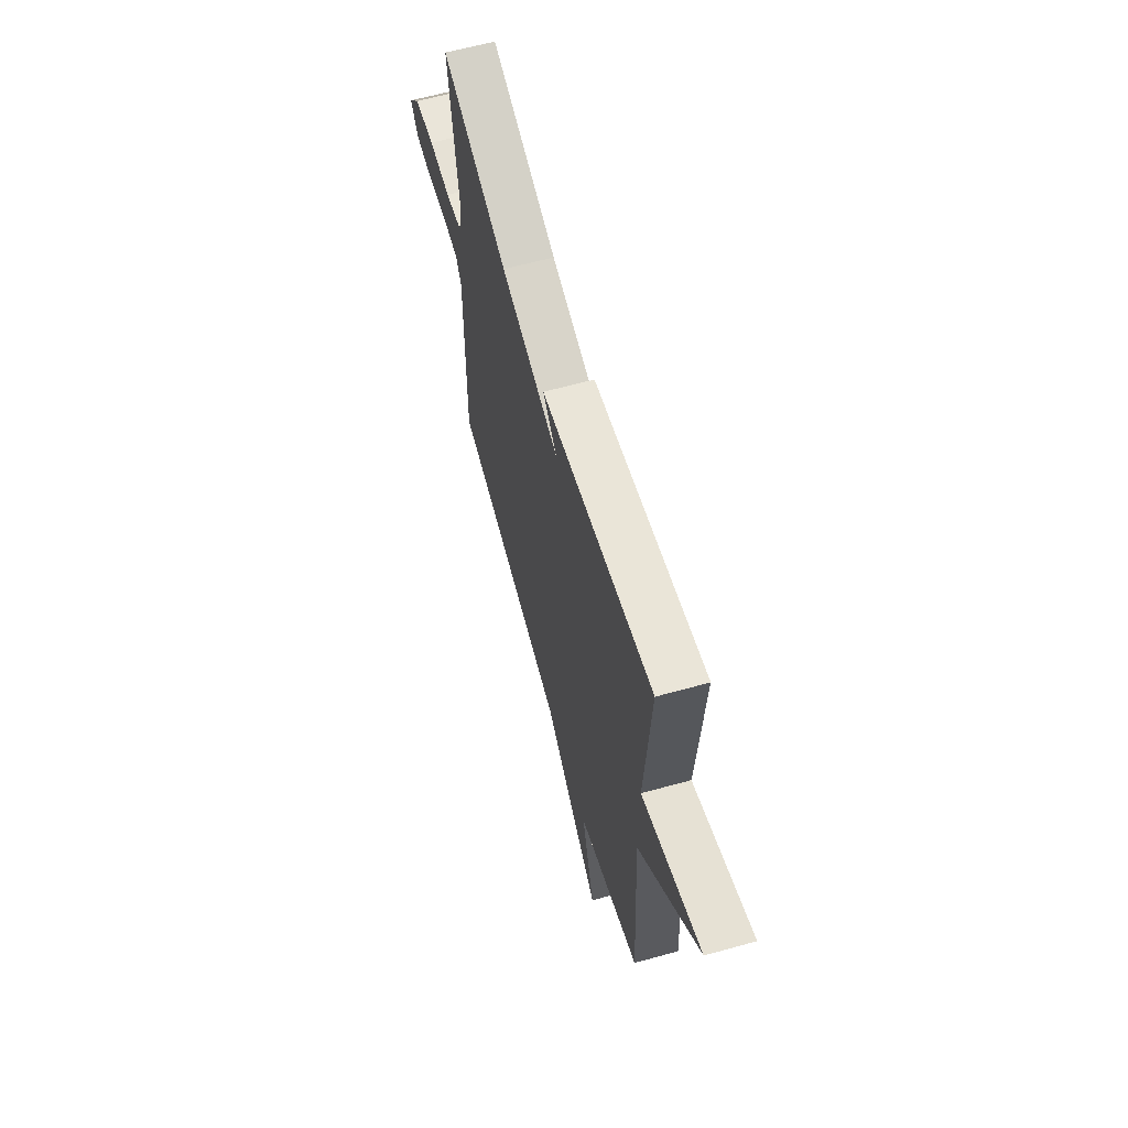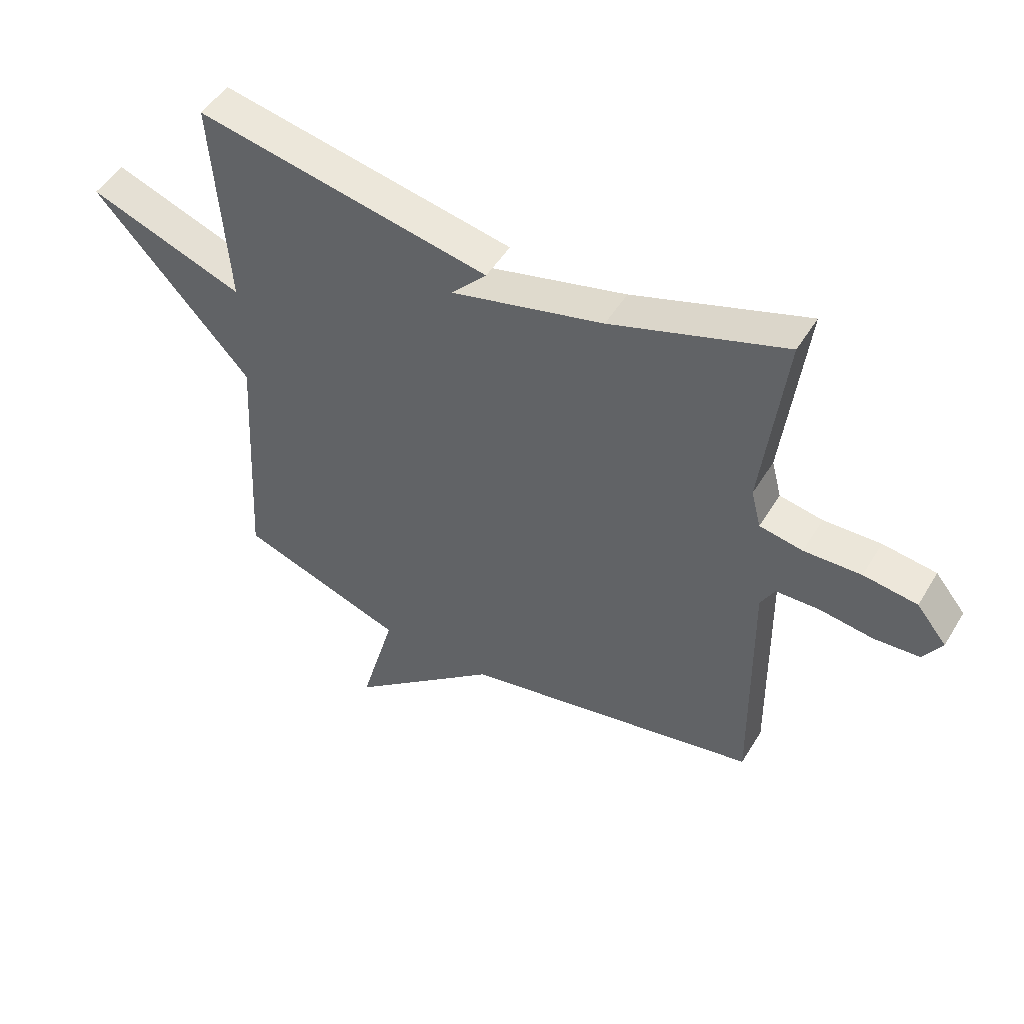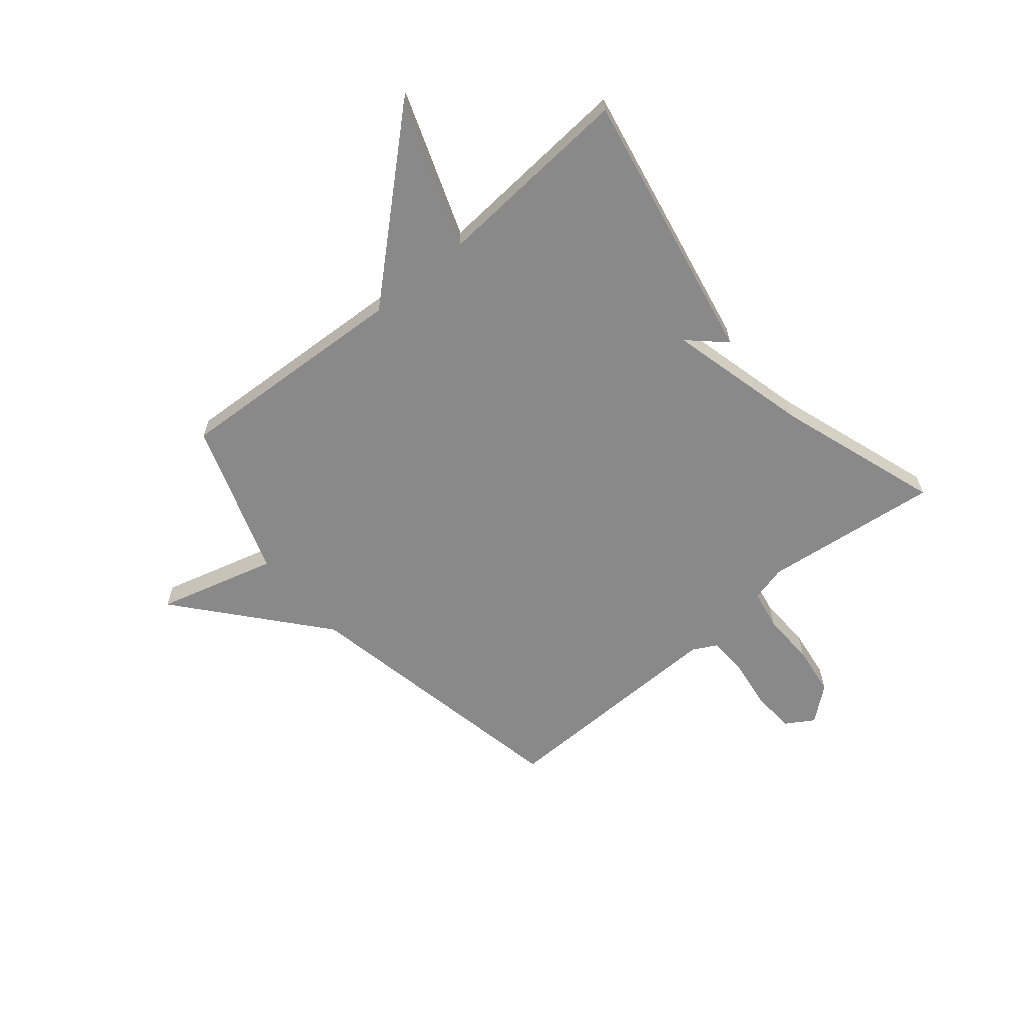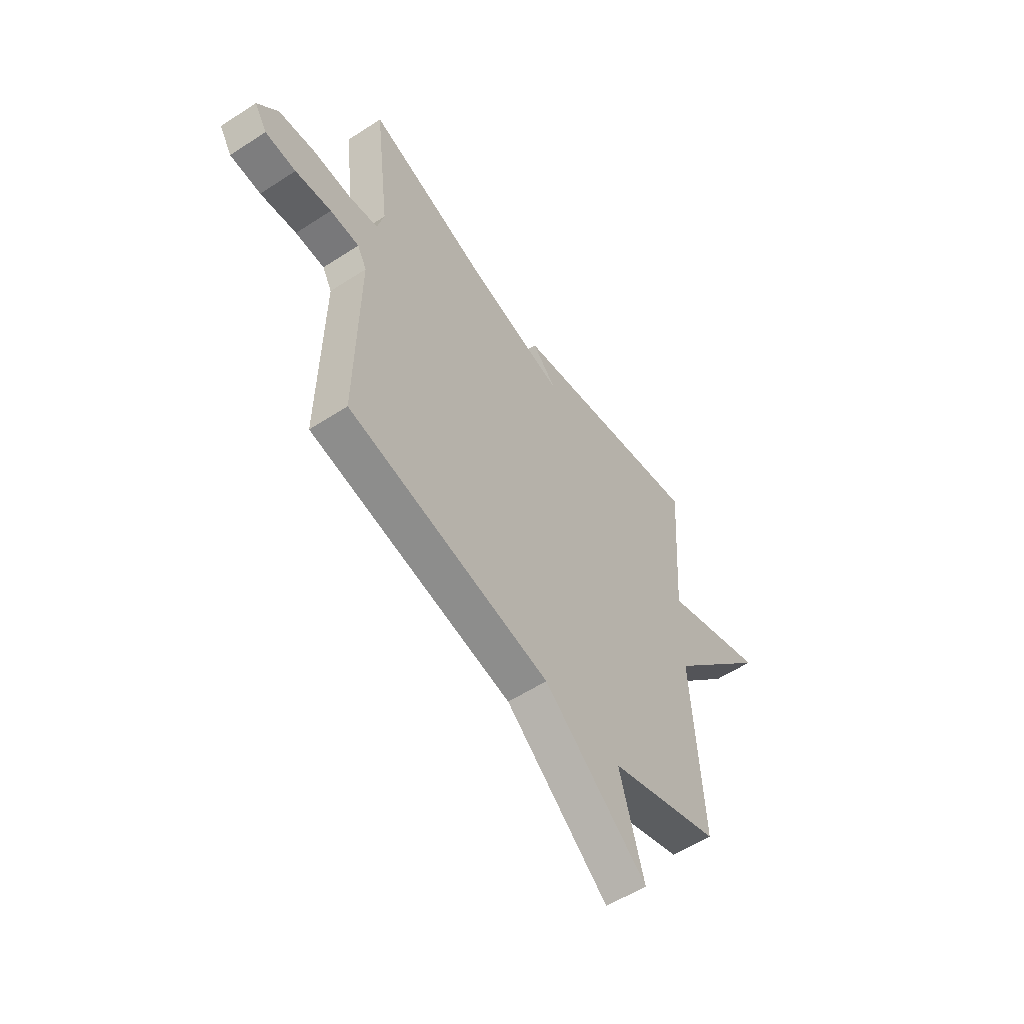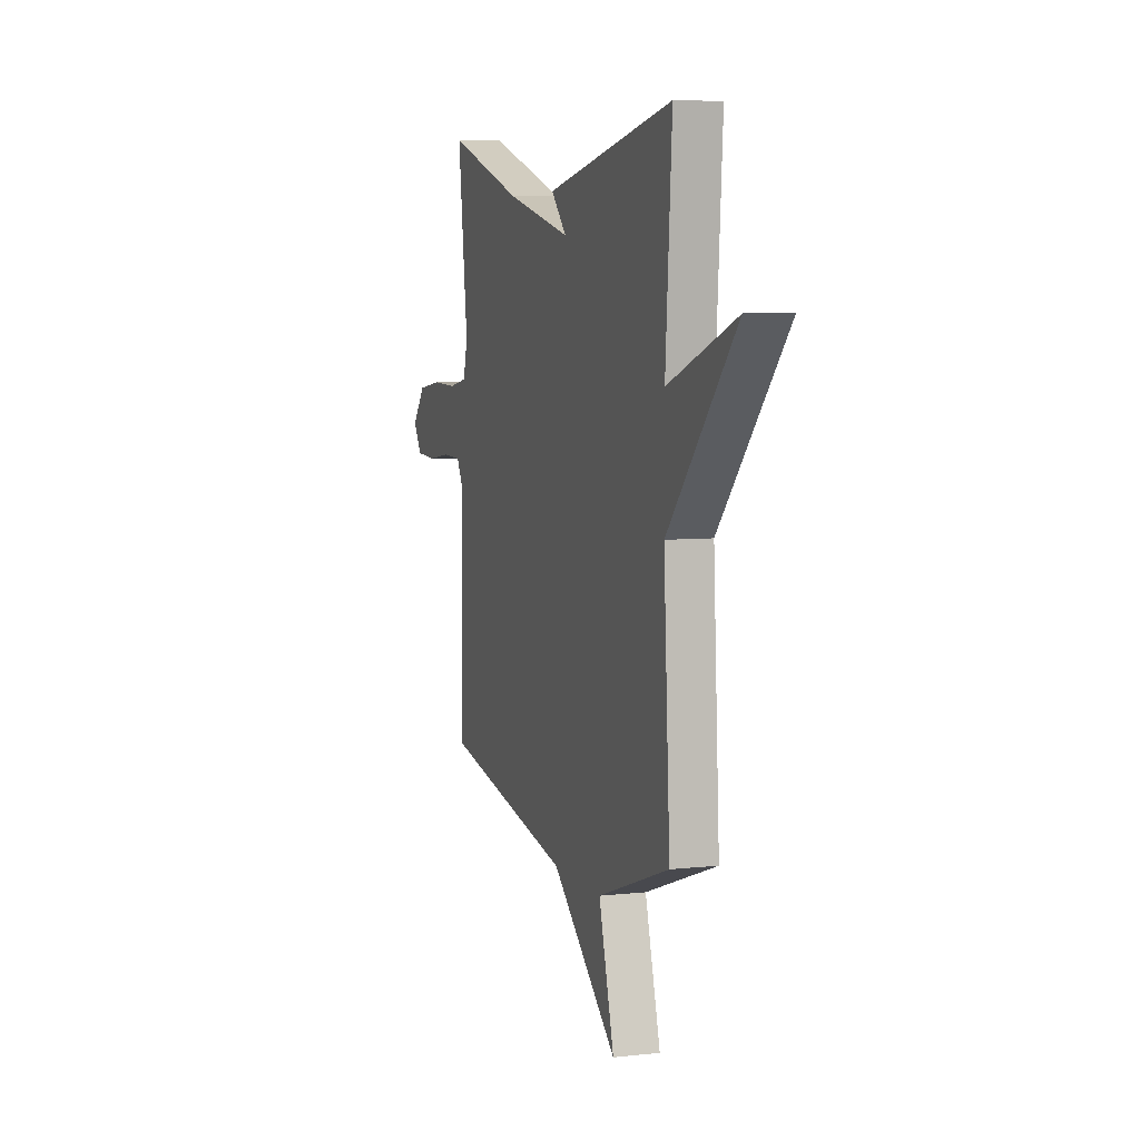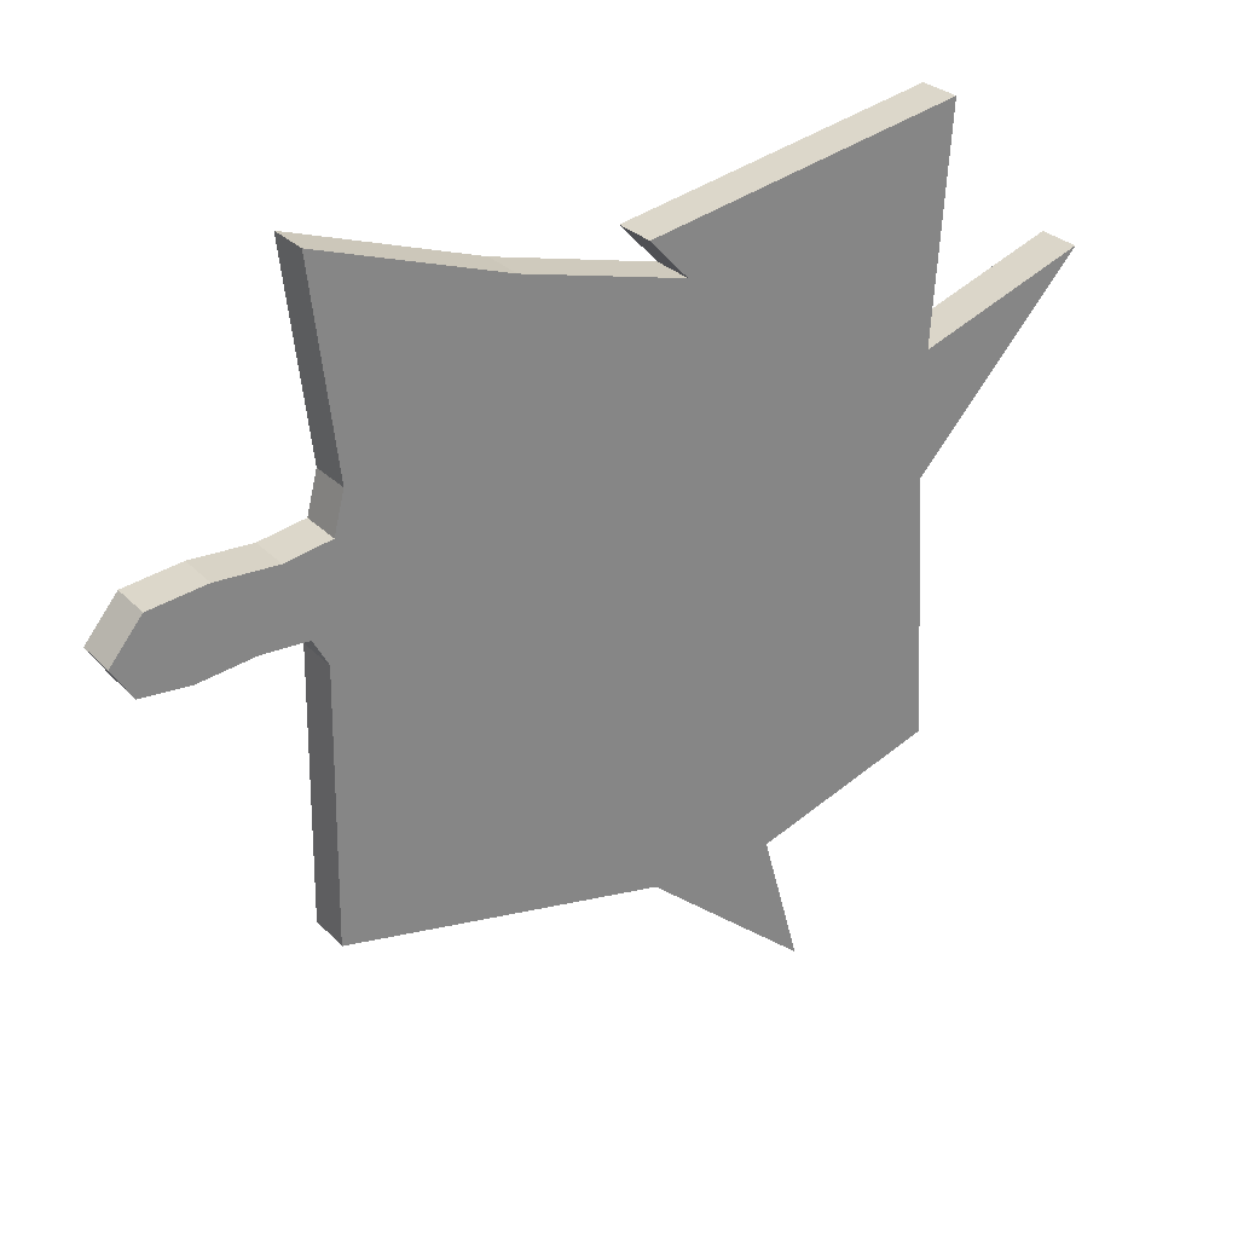
<metadata>
{"format":"obj","ext":"obj","renderer":"f3d","projection":"perspective","resolution":1024,"background":"white","views":[{"elev":62.9,"azim":-105.7,"up":"+Z"},{"elev":49.5,"azim":30.2,"up":"+Z"},{"elev":-63.0,"azim":-50.0,"up":"+Y"},{"elev":-56.3,"azim":124.3,"up":"+Z"},{"elev":6.3,"azim":-108.2,"up":"+Z"},{"elev":28.8,"azim":145.9,"up":"+Z"}]}
</metadata>
<code>
v 0.5 0.07 -0.5
v -0.015 0.07 -0.6
v -0.276 0.07 -0.819
v -0.215 0.07 -0.6
v -0.5 0.07 -0.5
v -0.475 0.07 -0.066
v -0.742 0.07 0.232
v -0.475 0.07 0.134
v -0.5 0.07 0.5
v 0.002 0.07 0.401
v -0.059 0.07 0.336
v 0.202 0.07 0.401
v 0.5 0.07 0.5
v 0.461 0.07 0.176
v 0.478 0.07 0.11
v 0.552 0.07 0.096
v 0.65 0.07 0.099
v 0.742 0.07 0.086
v 0.794 0.07 0.022
v 0.762 0.07 -0.029
v 0.684 0.07 -0.034
v 0.592 0.07 -0.021
v 0.518 0.07 -0.023
v 0.494 0.07 -0.067
v 0.5 0 -0.5
v -0.015 0 -0.6
v -0.276 0 -0.819
v -0.215 0 -0.6
v -0.5 0 -0.5
v -0.475 0 -0.066
v -0.742 0 0.232
v -0.475 0 0.134
v -0.5 0 0.5
v 0.002 0 0.401
v -0.059 0 0.336
v 0.202 0 0.401
v 0.5 0 0.5
v 0.461 0 0.176
v 0.478 0 0.11
v 0.552 0 0.096
v 0.65 0 0.099
v 0.742 0 0.086
v 0.794 0 0.022
v 0.762 0 -0.029
v 0.684 0 -0.034
v 0.592 0 -0.021
v 0.518 0 -0.023
v 0.494 0 -0.067
f 20 21 22
f 19 20 22
f 18 19 22
f 17 18 22
f 16 17 22
f 15 16 22 23
f 12 13 14
f 11 12 14 15
f 8 9 10 11
f 15 23 24
f 11 15 24
f 8 11 24
f 4 5 6
f 2 3 4
f 2 4 6
f 1 2 6
f 24 1 6
f 8 24 6
f 6 7 8
f 46 45 44
f 46 44 43
f 46 43 42
f 46 42 41
f 46 41 40
f 47 46 40 39
f 38 37 36
f 39 38 36 35
f 35 34 33 32
f 48 47 39
f 48 39 35
f 48 35 32
f 30 29 28
f 28 27 26
f 30 28 26
f 30 26 25
f 30 25 48
f 30 48 32
f 32 31 30
f 1 25 26 2
f 2 26 27 3
f 3 27 28 4
f 4 28 29 5
f 5 29 30 6
f 6 30 31 7
f 7 31 32 8
f 8 32 33 9
f 9 33 34 10
f 10 34 35 11
f 11 35 36 12
f 12 36 37 13
f 13 37 38 14
f 14 38 39 15
f 15 39 40 16
f 16 40 41 17
f 17 41 42 18
f 18 42 43 19
f 19 43 44 20
f 20 44 45 21
f 21 45 46 22
f 22 46 47 23
f 23 47 48 24
f 24 48 25 1

</code>
